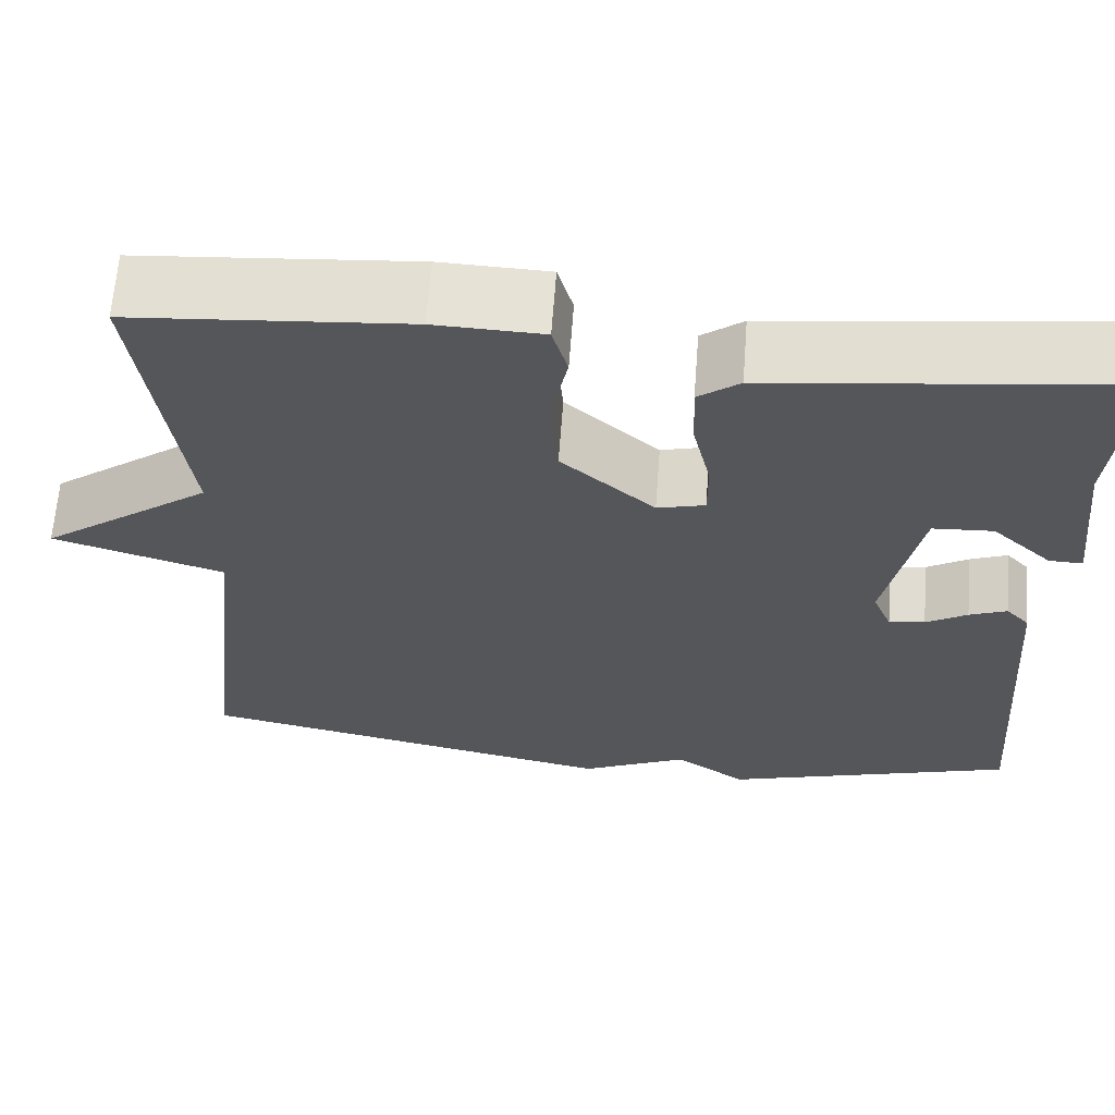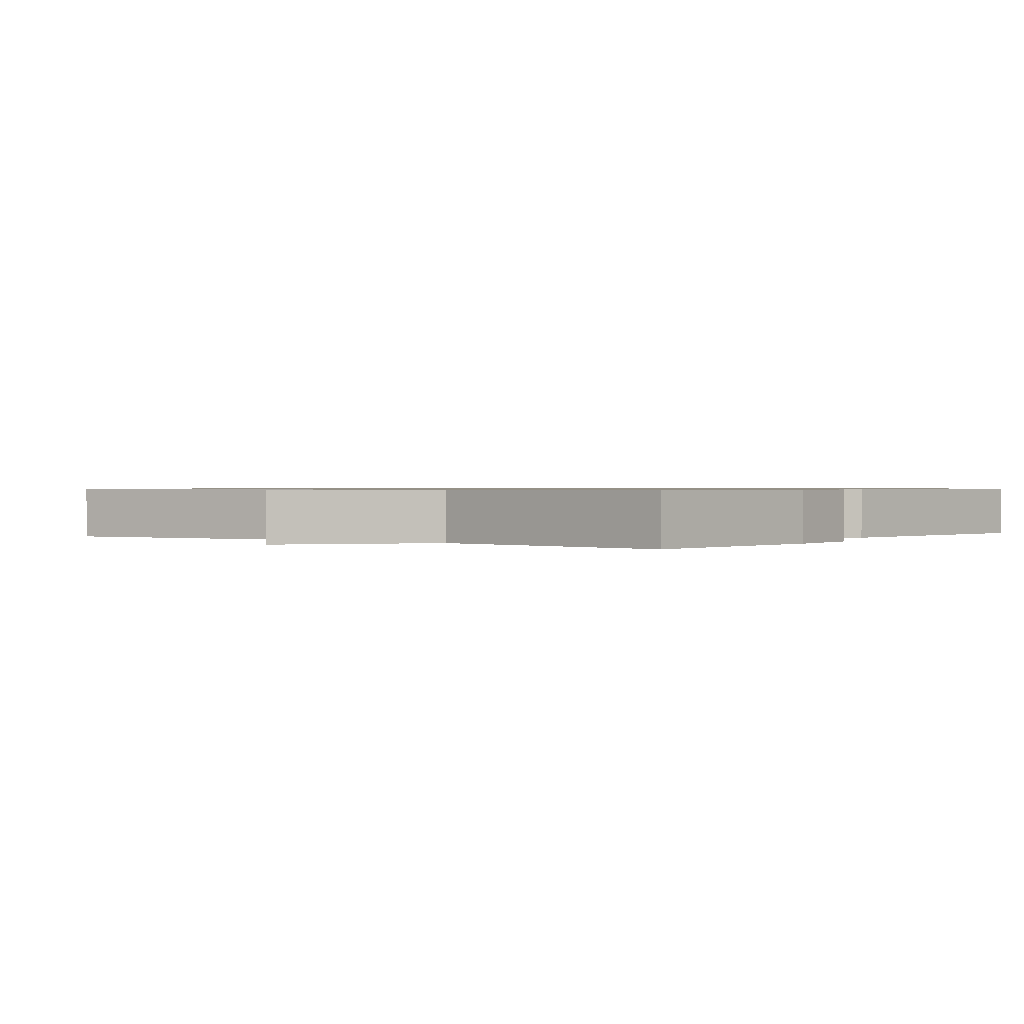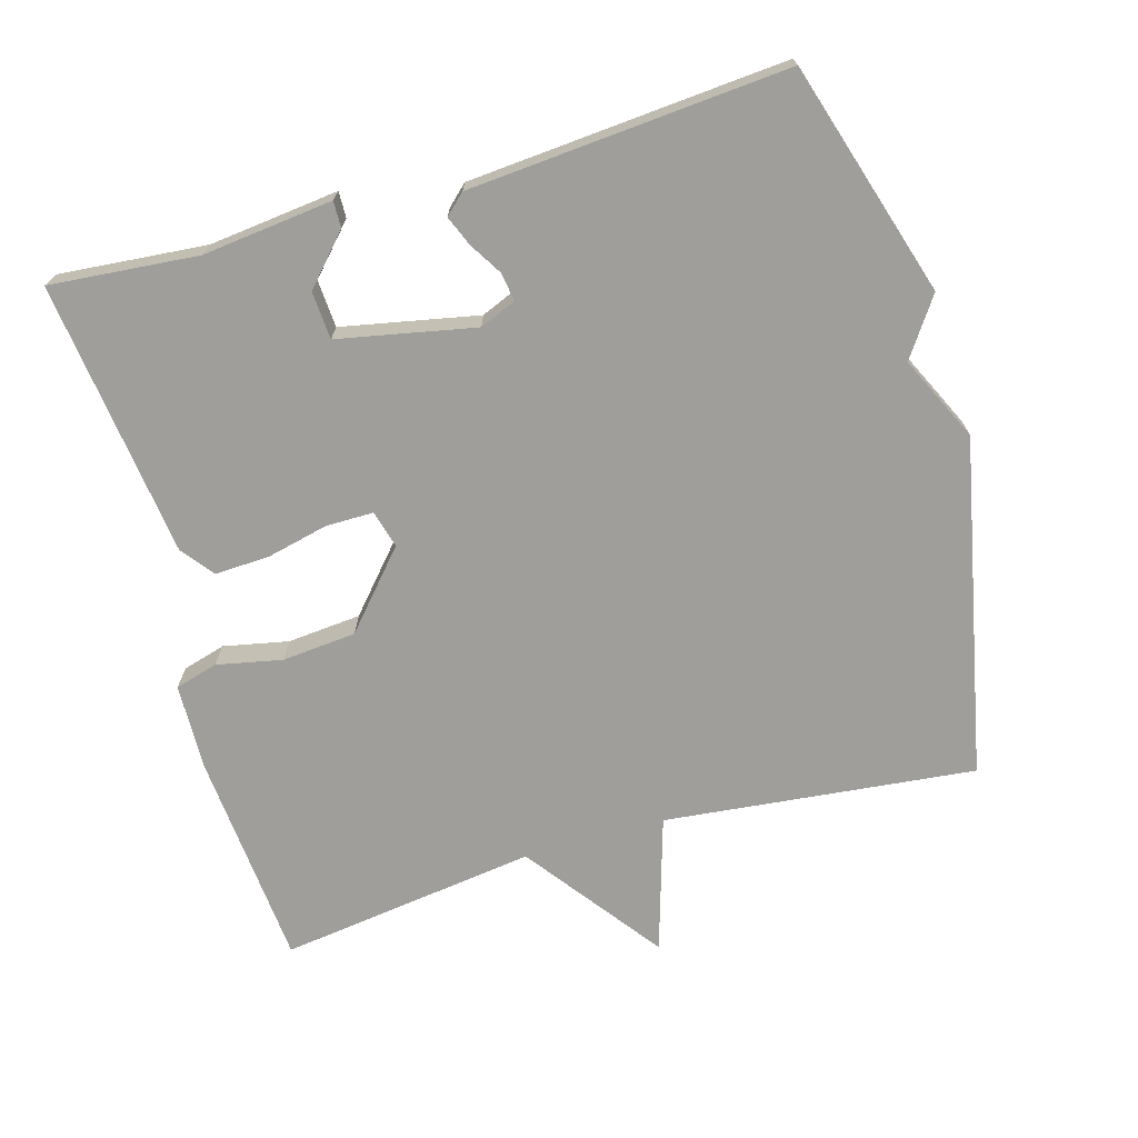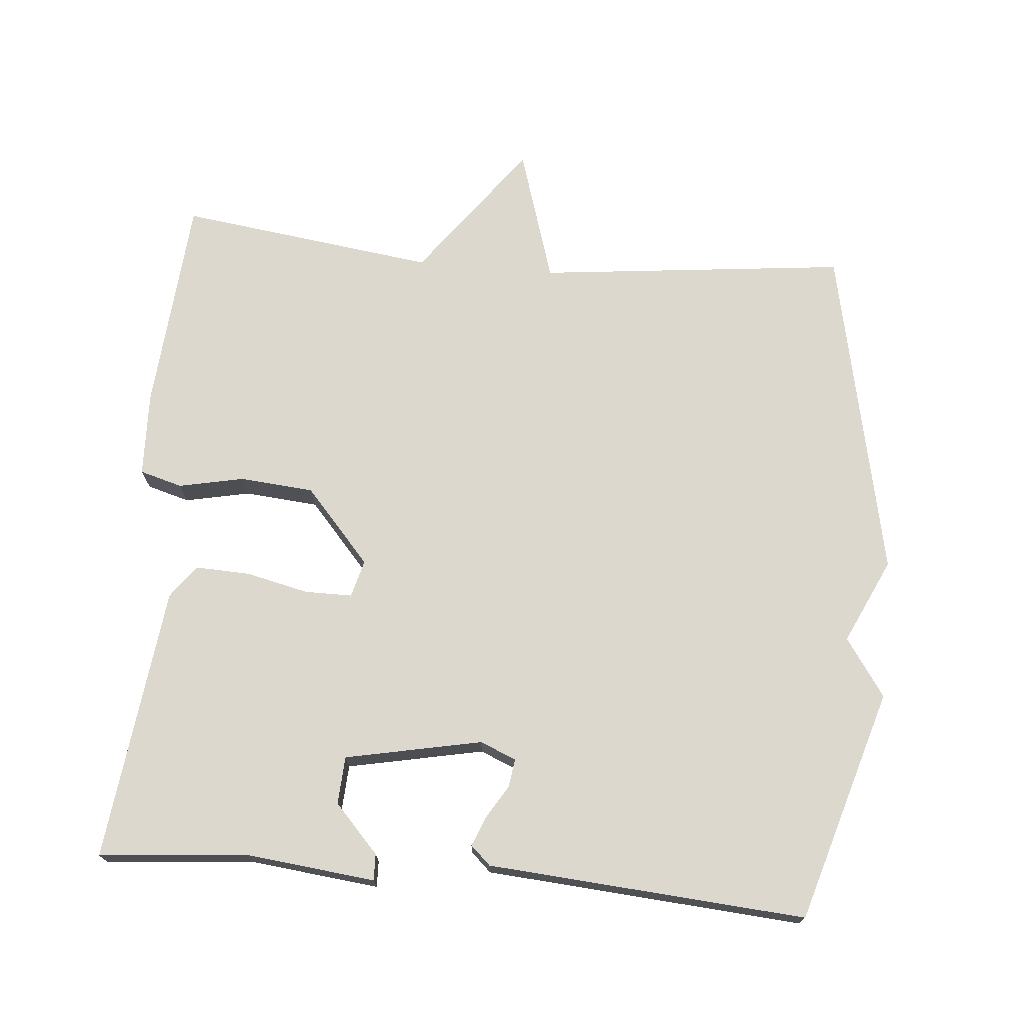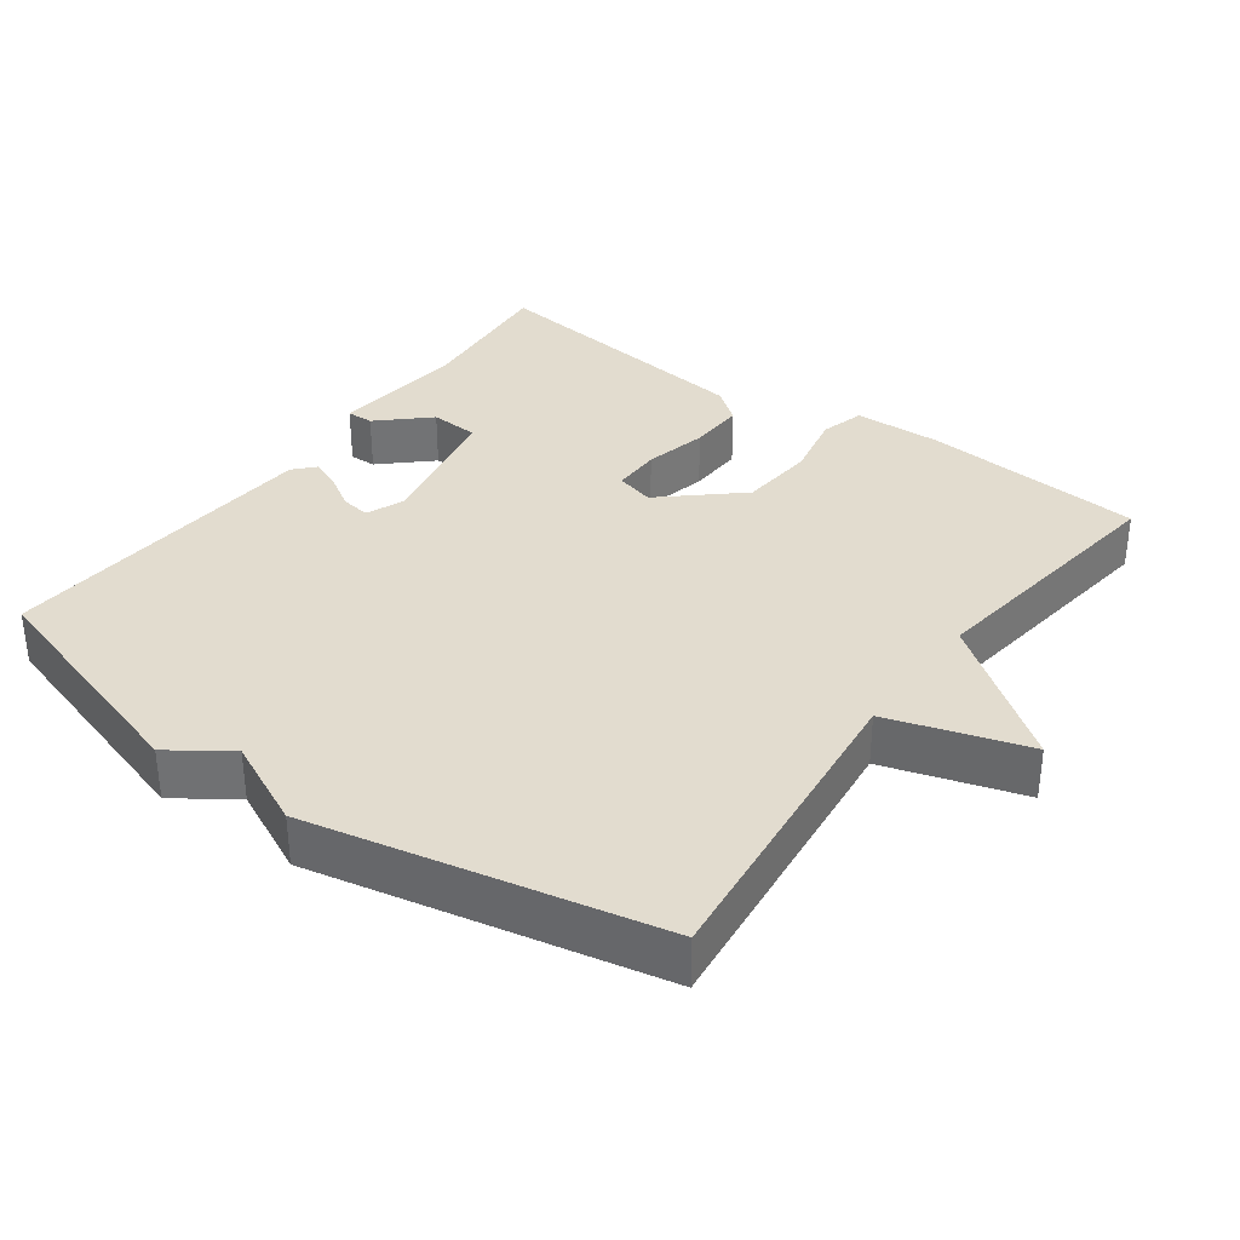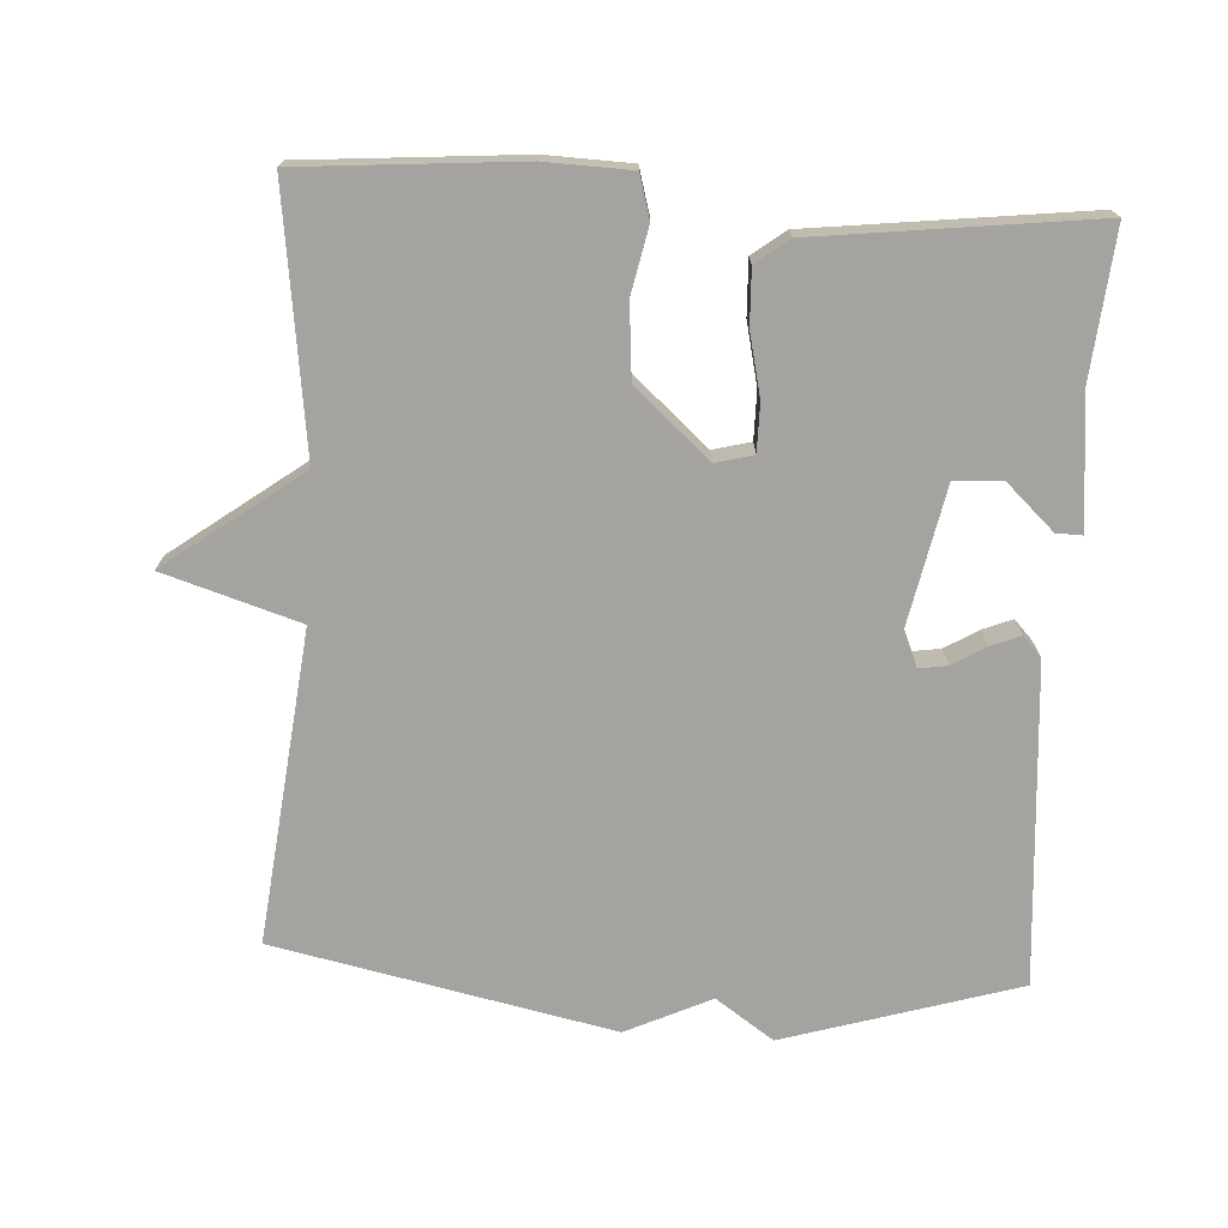
<metadata>
{"format":"obj","ext":"obj","renderer":"f3d","projection":"perspective","resolution":1024,"background":"white","views":[{"elev":64.2,"azim":4.3,"up":"+Z"},{"elev":0.8,"azim":-53.5,"up":"+Y"},{"elev":-70.8,"azim":106.2,"up":"+Y"},{"elev":72.3,"azim":95.0,"up":"+Y"},{"elev":34.6,"azim":-143.9,"up":"+Y"},{"elev":-72.9,"azim":-3.4,"up":"+Y"}]}
</metadata>
<code>
v 0.5 0.07 0.5
v 0.481 0.07 0.292
v 0.501 0.07 0.109
v 0.464 0.07 0.11
v 0.397 0.07 0.172
v 0.33 0.07 0.168
v 0.291 0.07 -0.024
v 0.312 0.07 -0.075
v 0.352 0.07 -0.069
v 0.398 0.07 -0.041
v 0.44 0.07 -0.024
v 0.466 0.07 -0.052
v 0.5 0.07 -0.5
v 0.173 0.07 -0.599
v 0.092 0.07 -0.543
v -0.027 0.07 -0.599
v -0.5 0.07 -0.5
v -0.452 0.07 -0.063
v -0.642 0.07 -0.004
v -0.452 0.07 0.137
v -0.5 0.07 0.5
v -0.194 0.07 0.525
v -0.074 0.07 0.521
v -0.057 0.07 0.461
v -0.076 0.07 0.369
v -0.067 0.07 0.265
v 0.037 0.07 0.173
v 0.09 0.07 0.187
v 0.09 0.07 0.254
v 0.07 0.07 0.341
v 0.067 0.07 0.418
v 0.113 0.07 0.453
v 0.5 0 0.5
v 0.481 0 0.292
v 0.501 0 0.109
v 0.464 0 0.11
v 0.397 0 0.172
v 0.33 0 0.168
v 0.291 0 -0.024
v 0.312 0 -0.075
v 0.352 0 -0.069
v 0.398 0 -0.041
v 0.44 0 -0.024
v 0.466 0 -0.052
v 0.5 0 -0.5
v 0.173 0 -0.599
v 0.092 0 -0.543
v -0.027 0 -0.599
v -0.5 0 -0.5
v -0.452 0 -0.063
v -0.642 0 -0.004
v -0.452 0 0.137
v -0.5 0 0.5
v -0.194 0 0.525
v -0.074 0 0.521
v -0.057 0 0.461
v -0.076 0 0.369
v -0.067 0 0.265
v 0.037 0 0.173
v 0.09 0 0.187
v 0.09 0 0.254
v 0.07 0 0.341
v 0.067 0 0.418
v 0.113 0 0.453
f 32 1 2
f 31 32 2
f 30 31 2
f 29 30 2
f 28 29 2
f 23 24 25
f 22 23 25
f 21 22 25
f 20 21 25
f 20 25 26
f 19 20 26
f 18 19 26
f 18 26 27
f 17 18 27
f 16 17 27
f 15 16 27
f 13 14 15
f 12 13 15
f 11 12 15
f 10 11 15
f 9 10 15
f 8 9 15
f 15 27 28
f 8 15 28
f 7 8 28
f 2 3 4 5
f 2 5 6
f 28 2 6
f 6 7 28
f 34 33 64
f 34 64 63
f 34 63 62
f 34 62 61
f 34 61 60
f 57 56 55
f 57 55 54
f 57 54 53
f 57 53 52
f 58 57 52
f 58 52 51
f 58 51 50
f 59 58 50
f 59 50 49
f 59 49 48
f 59 48 47
f 47 46 45
f 47 45 44
f 47 44 43
f 47 43 42
f 47 42 41
f 47 41 40
f 60 59 47
f 60 47 40
f 60 40 39
f 37 36 35 34
f 38 37 34
f 38 34 60
f 60 39 38
f 1 33 34 2
f 2 34 35 3
f 3 35 36 4
f 4 36 37 5
f 5 37 38 6
f 6 38 39 7
f 7 39 40 8
f 8 40 41 9
f 9 41 42 10
f 10 42 43 11
f 11 43 44 12
f 12 44 45 13
f 13 45 46 14
f 14 46 47 15
f 15 47 48 16
f 16 48 49 17
f 17 49 50 18
f 18 50 51 19
f 19 51 52 20
f 20 52 53 21
f 21 53 54 22
f 22 54 55 23
f 23 55 56 24
f 24 56 57 25
f 25 57 58 26
f 26 58 59 27
f 27 59 60 28
f 28 60 61 29
f 29 61 62 30
f 30 62 63 31
f 31 63 64 32
f 32 64 33 1

</code>
